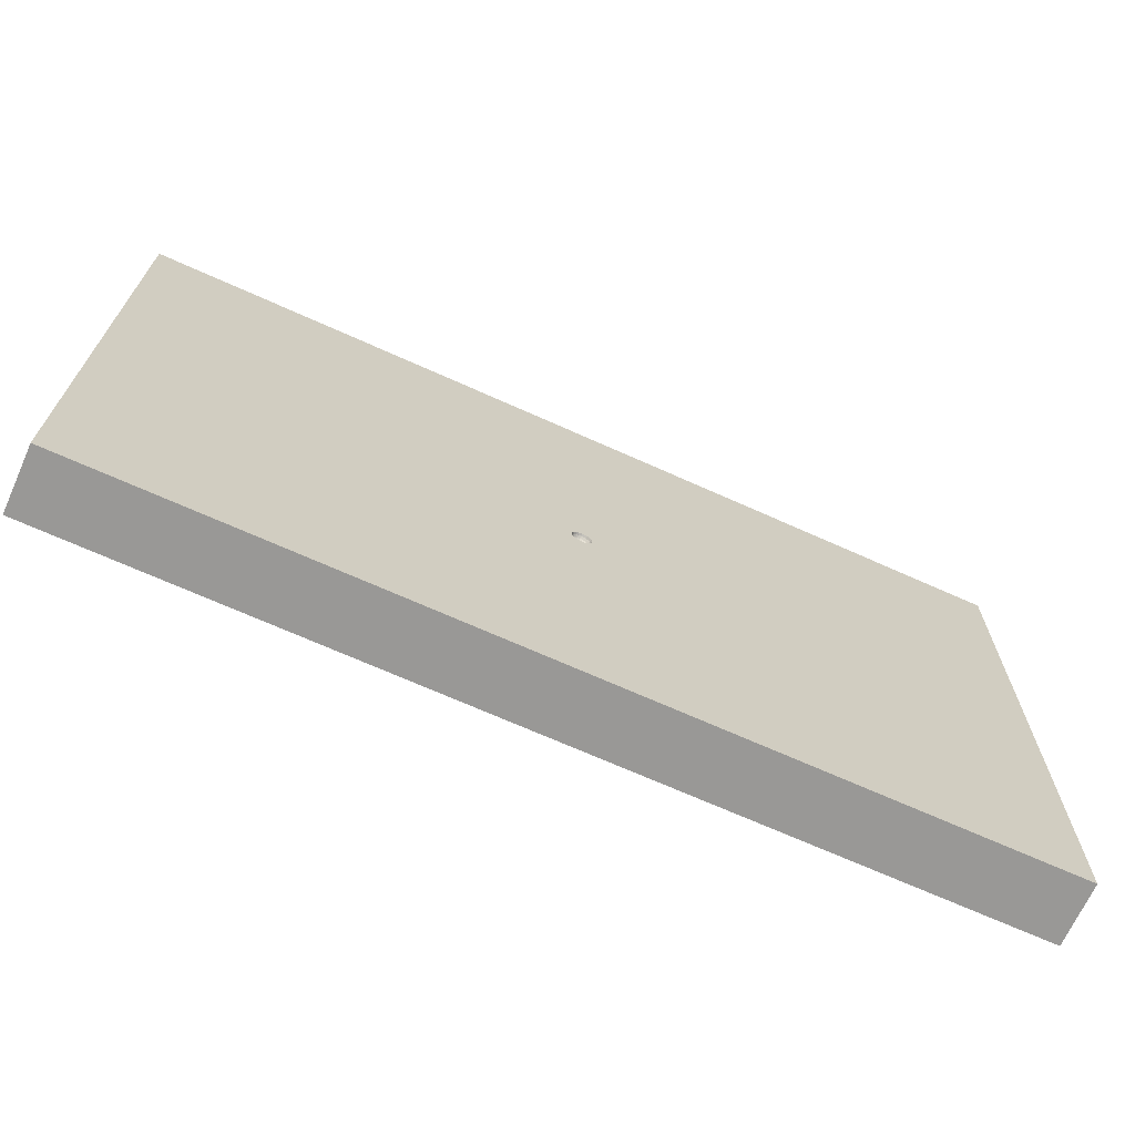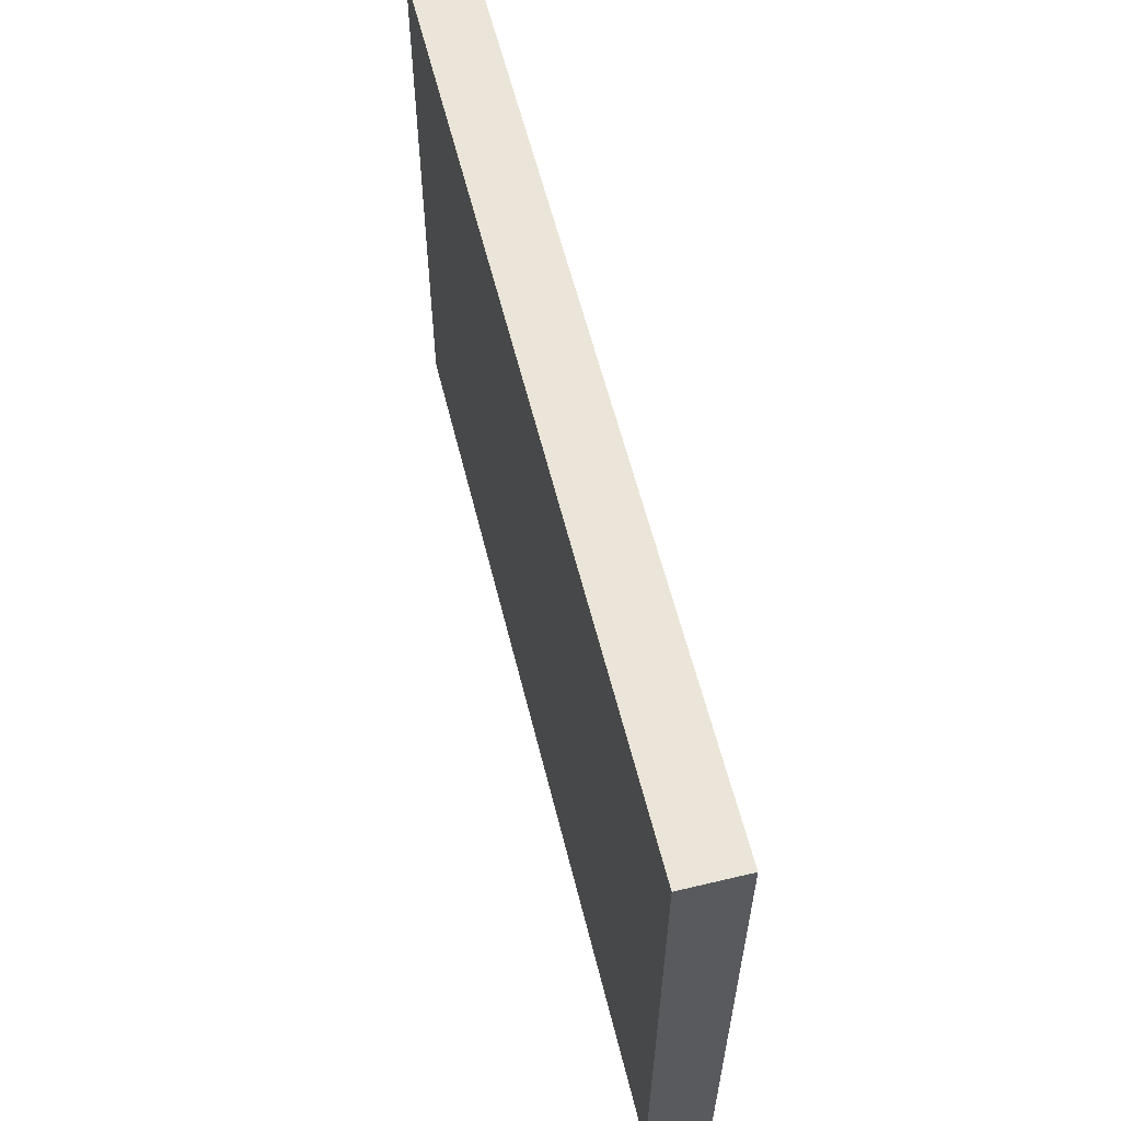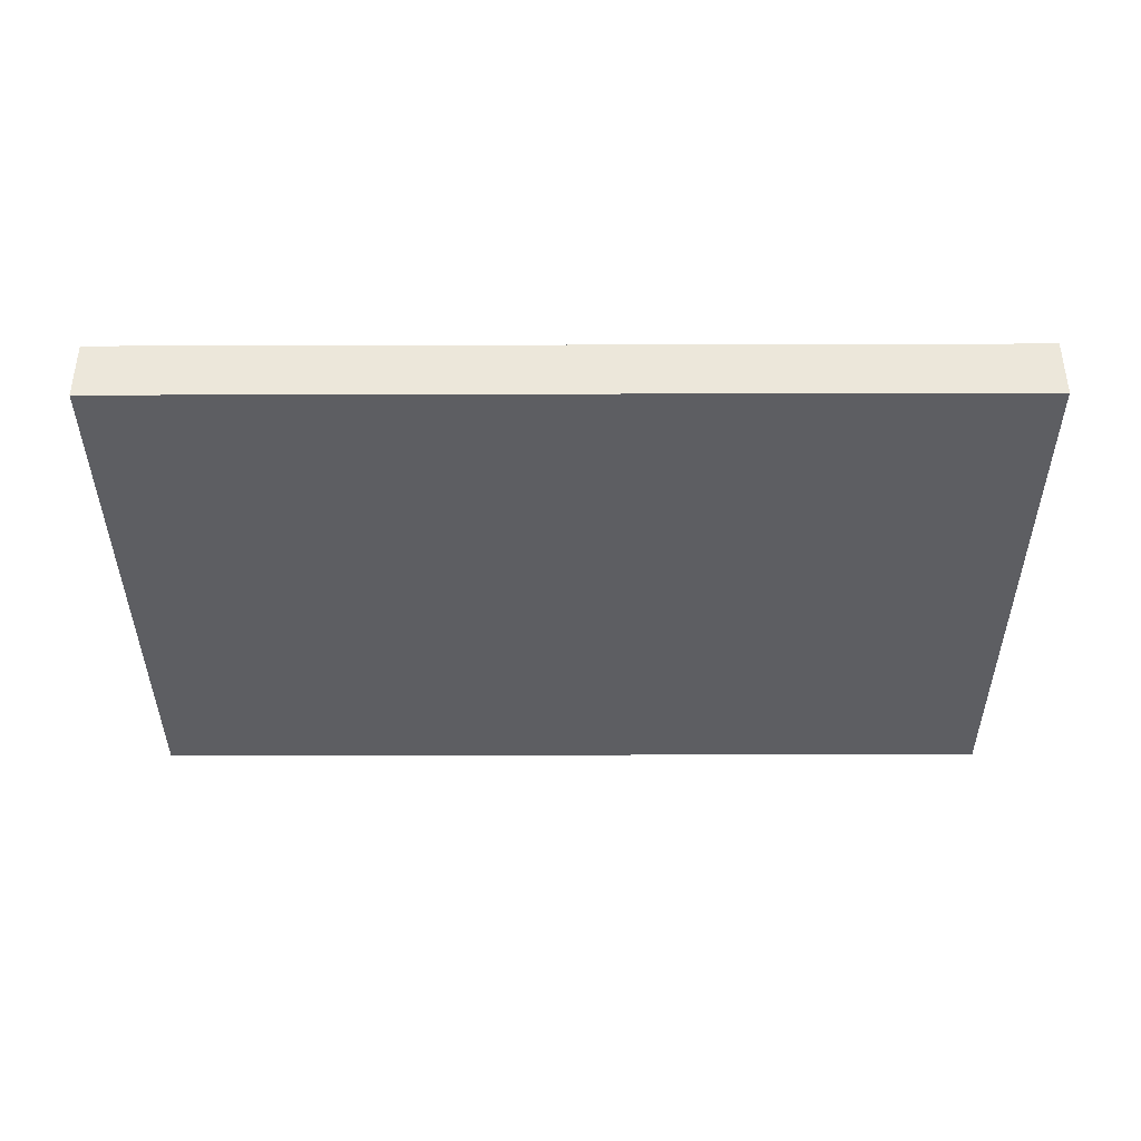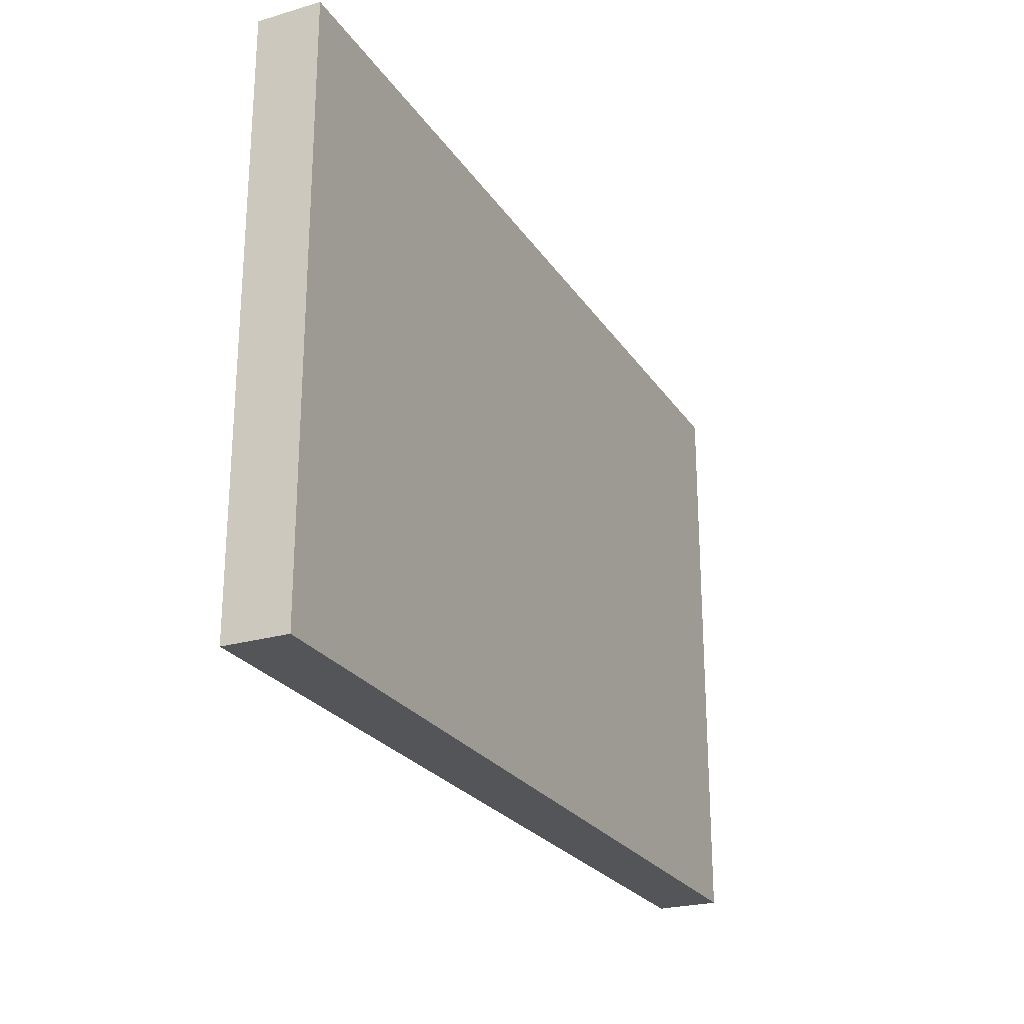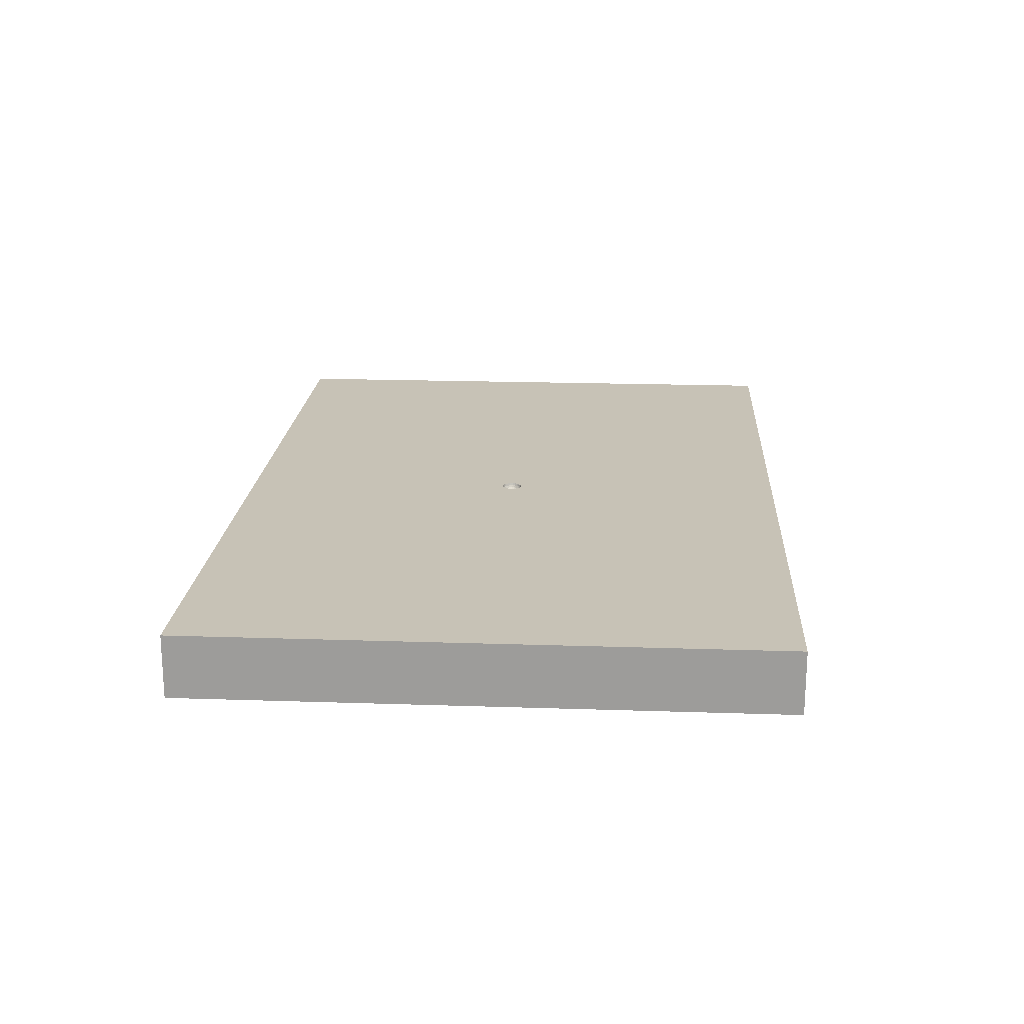
<metadata>
{"format":"obj","ext":"obj","renderer":"f3d","projection":"perspective","resolution":1024,"background":"white","views":[{"elev":-68.6,"azim":-24.3,"up":"+Y"},{"elev":58.9,"azim":-103.8,"up":"+Y"},{"elev":-38.8,"azim":0.2,"up":"+Z"},{"elev":-24.6,"azim":115.5,"up":"+Y"},{"elev":19.2,"azim":93.6,"up":"+Z"}]}
</metadata>
<code>
v -0.5422 -0.8974 0.9
v -0.5556 -2.841 0.9
v 0.1689 -2.548 0
v -4.203 -1.952 0
v -3.56 4.22 0.9
v 3.674 -4.22 0.9
v -3.264 2.445 0
v -1.864 -1.19 0
v 4.41 4.22 0.9
v 4.623 -2.344 0.9
v 2.5 -2.633 0.9
v 3.244 -0.9242 0.9
v -4.601 2.47 0.9
v 3.666 0.8023 0.9
v -4.356 -1.539 0.9
v -1.713 1.35 0
v 4.839 2.161 0.9
v 0.6891 0.7579 0.9
v 4.895 -0.04625 0.9
v 2.769 2.2 0.9
v 0.8034 2.698 0.9
v -2.189 -2.341 0.9
v -0.7002 2.578 0.9
v -2.434 2.645 0.9
v -0.1153 1.107 0.9
v -3.388 0.8562 0.9
v -5.069 0.5382 0.9
v 1.003 -4.22 0.9
v -1.75 -0.3803 0.9
v -2.241 -4.22 0
v -0.8982 0.7148 0.9
v 0.6627 -2.039 0.9
v -6.5 1.669 0.9
v 6.5 0.407 0
v 2.303 1.614 0
v -6.5 0.1622 0
v -6.5 3.112 0.45
v -0.617 4.22 0.9
v 0.1039 -0.1039 0.9
v 0.1273 -0.07351 0.9
v 0.142 -0.03806 0.9
v 0.147 2.019e-11 0.9
v 0.142 0.03801 0.9
v 0.1273 0.07348 0.9
v 0.1039 0.1039 0.9
v 0.07348 0.1273 0.9
v -5.123 2.285 0
v 0.03805 0.142 0.9
v 4.606 -4.22 0
v -1.894e-05 0.147 0.9
v -4.178 4.22 0
v -0.03806 0.142 0.9
v 6.5 2.212 0
v -0.07349 0.1273 0.9
v -6.5 2.289 0
v 4.391 -2.645 0
v -0.1039 0.1039 0.9
v -0.1273 0.0735 0.9
v -0.142 0.03804 0.9
v -0.147 3.79e-06 0.9
v -0.142 -0.03804 0.9
v -0.1273 -0.0735 0.9
v -0.1039 -0.1039 0.9
v 0.9665 4.22 0
v -0.07349 -0.1273 0.9
v -0.03803 -0.142 0.9
v 9.314e-64 -2.248e-63 0.78
v -0.1364 -1.331e-05 0.8675
v -1.229e-05 0.03394 0.7839
v -0.0353 0.1317 0.8675
v -0.03071 0.1147 0.8383
v -0.02454 0.09164 0.8138
v -0.01712 0.06386 0.7954
v -0.008782 0.03278 0.7839
v -0.0682 0.1181 0.8675
v -0.05934 0.1028 0.8383
v -0.1187 -4.872e-06 0.8383
v -0.04742 0.08217 0.8138
v -0.09487 2.711e-12 0.8138
v -0.03306 0.05726 0.7954
v -0.06612 -3.629e-06 0.7954
v -0.01699 0.02939 0.7839
v -0.03394 4.252e-05 0.7839
v -0.09643 0.09643 0.8675
v 0.03529 -0.1317 0.8675
v -0.08392 0.08395 0.8383
v 0.03071 -0.1147 0.8383
v -0.06707 0.0671 0.8138
v 0.02456 -0.09163 0.8138
v -0.04675 0.04676 0.7954
v 0.01713 -0.06386 0.7954
v -0.02401 0.02401 0.7839
v 0.008783 -0.03278 0.7839
v -0.1181 0.06817 0.8675
v 3.552e-23 -0.03394 0.7839
v -0.1028 0.05935 0.8383
v 1.163e-05 -0.06612 0.7954
v -0.08216 0.04744 0.8138
v -1.874e-05 -0.09487 0.8138
v -0.05727 0.03304 0.7954
v -7.589e-06 -0.1187 0.8383
v -0.0294 0.01698 0.7839
v -2.121e-05 -0.1364 0.8675
v -0.1317 0.0353 0.8675
v 0.06817 -0.1181 0.8675
v -0.1147 0.03072 0.8383
v 0.05935 -0.1028 0.8383
v -0.09164 0.02457 0.8138
v -0.06387 0.0171 0.7954
v 0.03307 -0.05725 0.7954
v -0.03279 0.008785 0.7839
v 0.01699 -0.02938 0.7839
v -0.1317 -0.0353 0.8675
v 0.09641 -0.09645 0.8675
v -0.1147 -0.03072 0.8383
v 0.08392 -0.08395 0.8383
v -0.09163 -0.02456 0.8138
v 0.06707 -0.0671 0.8138
v -0.06386 -0.01713 0.7954
v 0.04675 -0.04675 0.7954
v -0.03529 -0.1317 0.8675
v 3.496 4.22 0
v 0.1317 0.03529 0.8675
v 0.04772 2.279 0
v -0.03072 -0.1147 0.8383
v 4.44 -0.2383 0
v 0.1147 0.03072 0.8383
v -0.02458 -0.09163 0.8138
v 0.09163 0.02457 0.8138
v -0.0171 -0.06387 0.7954
v 0.04742 -0.08217 0.8138
v -1.71e-05 0.06612 0.7954
v 0.06387 0.01711 0.7954
v -0.008785 -0.03279 0.7839
v 0.03279 0.008786 0.7839
v -6.5 -4.22 0
v 0.1181 0.06818 0.8675
v 6.5 2.993 0.45
v 6.5 -4.22 0
v 0.1028 0.05936 0.8383
v 6.5 1.522 0.9
v 6.5 -4.22 0.9
v -0.06045 -4.22 0
v 0.08216 0.04743 0.8138
v 0.1965 0.03076 0
v -6.5 -4.22 0.9
v 0.05727 0.03305 0.7954
v -6.5 4.22 0
v 0.02939 0.01698 0.7839
v 2.548e-06 -0.147 0.9
v -6.5 4.22 0.9
v -4.784 -4.22 0
v 0.09643 0.09642 0.8675
v 0.03804 -0.142 0.9
v 6.5 4.22 0
v -6.5 -2.588 0
v 0.08394 0.08392 0.8383
v 0.07347 -0.1273 0.9
v 6.5 4.22 0.9
v 0.06707 0.06709 0.8138
v 2.282 -1.335 0
v -0.01697 -0.0294 0.7839
v 6.5 -1.051 0.9
v -5.184 4.22 0.45
v 0.03394 1.234e-22 0.7839
v -6.5 -0.9965 0.9
v -0.03307 -0.05726 0.7954
v -1.76 4.22 0
v 0.06612 -1.657e-05 0.7954
v -3.836 -4.22 0.9
v -0.04745 -0.08215 0.8138
v -1.313 -4.22 0.9
v 0.09487 3.228e-06 0.8138
v -0.05935 -0.1028 0.8383
v -5.405 -4.22 0.45
v 0.1187 -1.827e-06 0.8383
v -0.06816 -0.1181 0.8675
v 2.295 -4.22 0
v 0.1364 1.966e-05 0.8675
v -0.024 -0.024 0.7839
v 1.747 0.1859 0.9
v 0.03278 -0.008776 0.7839
v -0.04674 -0.04676 0.7954
v 0.8638 -0.6043 0.9
v 0.06387 -0.01712 0.7954
v -0.0671 -0.06707 0.8138
v -3.778 0.5168 0
v 0.09164 -0.02453 0.8138
v -0.08394 -0.08392 0.8383
v 0.1147 -0.03074 0.8383
v -0.09644 -0.09642 0.8675
v 0.1317 -0.03529 0.8675
v -0.02939 -0.01697 0.7839
v 0.02938 -0.01697 0.7839
v 6.5 -1.994 0
v -0.05727 -0.03305 0.7954
v 0.05725 -0.03308 0.7954
v -0.08217 -0.04742 0.8138
v 0.08215 -0.04745 0.8138
v -0.1028 -0.05935 0.8383
v 0.1028 -0.05937 0.8383
v -0.1181 -0.06819 0.8675
v 0.1181 -0.06819 0.8675
v -0.03277 -0.008782 0.7839
v 0.02399 -0.02399 0.7839
v 1.971 4.22 0.9
v 3.073e-05 0.09487 0.8138
v -2.81e-08 0.1187 0.8383
v -1.625e-06 0.1364 0.8675
v 0.008784 0.03278 0.7839
v 0.01712 0.06387 0.7954
v 0.02454 0.09164 0.8138
v 0.03072 0.1147 0.8383
v 0.03529 0.1317 0.8675
v 0.01697 0.0294 0.7839
v 0.03308 0.05725 0.7954
v 0.04744 0.08215 0.8138
v 0.05935 0.1028 0.8383
v 0.06818 0.1181 0.8675
v 0.024 0.024 0.7839
v 4.956 2.072 0
v 0.04676 0.04675 0.7954
f 1 22 2
f 170 172 22
f 35 124 64
f 148 47 55
f 148 51 47
f 139 49 56
f 47 51 7
f 6 28 178
f 14 17 20
f 64 206 122
f 152 4 30
f 187 4 36
f 143 3 178
f 136 175 146
f 166 27 33
f 139 195 142
f 64 122 35
f 38 206 64
f 122 221 35
f 35 126 161
f 4 152 156
f 136 146 156
f 55 47 36
f 64 168 38
f 49 6 178
f 175 152 170
f 35 145 124
f 7 168 16
f 8 187 16
f 32 11 184
f 152 30 170
f 122 9 155
f 16 168 124
f 6 11 28
f 24 31 23
f 170 22 15
f 14 181 12
f 28 11 32
f 46 18 48
f 44 18 45
f 25 18 21
f 52 50 25
f 31 54 25
f 57 54 31
f 52 25 54
f 58 57 31
f 29 31 26
f 61 60 29
f 63 62 1
f 22 1 29
f 126 35 221
f 159 138 155
f 36 33 55
f 151 148 37
f 156 166 36
f 159 141 138
f 11 6 10
f 8 3 30
f 139 56 195
f 30 143 172
f 152 175 136
f 28 172 143
f 2 32 1
f 172 170 30
f 168 51 5
f 159 155 9
f 166 156 146
f 161 56 178
f 126 221 34
f 7 187 47
f 32 150 1
f 29 15 22
f 59 31 60
f 2 22 172
f 25 23 31
f 61 29 1
f 27 166 15
f 13 33 27
f 24 26 31
f 164 5 51
f 27 26 13
f 5 24 38
f 23 21 38
f 159 17 141
f 9 20 17
f 10 19 12
f 19 10 163
f 45 18 46
f 39 184 40
f 172 28 2
f 12 184 11
f 195 34 163
f 161 178 3
f 34 53 141
f 5 38 168
f 9 122 206
f 143 178 28
f 170 146 175
f 16 187 7
f 139 142 49
f 51 168 7
f 16 124 145
f 215 67 220
f 24 23 38
f 112 67 93
f 119 204 81
f 32 2 28
f 83 81 204
f 204 119 193
f 145 8 16
f 18 42 181
f 183 180 196
f 72 71 78
f 214 48 209
f 106 108 96
f 106 79 108
f 200 202 189
f 191 189 202
f 177 174 191
f 174 177 125
f 125 121 101
f 87 101 85
f 103 85 101
f 85 105 87
f 105 114 107
f 192 190 203
f 201 203 190
f 153 45 219
f 190 192 176
f 176 179 127
f 123 137 127
f 79 117 81
f 157 140 153
f 157 153 218
f 166 33 36
f 183 196 186
f 126 195 56
f 219 218 153
f 186 171 183
f 150 103 66
f 70 71 209
f 75 76 70
f 182 67 194
f 161 3 145
f 170 15 146
f 91 97 89
f 84 86 75
f 89 131 91
f 94 96 84
f 194 67 205
f 196 193 119
f 96 94 106
f 106 104 77
f 14 12 19
f 193 67 204
f 20 21 18
f 162 167 134
f 59 58 31
f 142 10 6
f 116 107 114
f 77 79 106
f 112 93 110
f 84 75 57
f 41 42 192
f 104 106 94
f 120 118 197
f 194 205 197
f 159 9 17
f 42 18 43
f 162 67 180
f 151 33 13
f 72 78 73
f 134 67 162
f 113 115 68
f 214 219 48
f 58 59 94
f 89 87 131
f 205 112 120
f 51 148 164
f 76 75 86
f 142 163 10
f 68 104 60
f 188 185 199
f 189 191 174
f 163 142 195
f 95 67 134
f 199 118 201
f 86 84 96
f 11 10 12
f 102 67 92
f 131 118 110
f 145 3 8
f 59 60 104
f 49 178 56
f 148 151 164
f 113 68 61
f 114 201 116
f 102 100 111
f 108 79 109
f 121 66 103
f 63 191 62
f 137 153 140
f 202 62 191
f 196 119 198
f 97 95 130
f 173 188 176
f 179 176 192
f 57 58 84
f 76 78 71
f 115 113 200
f 54 57 75
f 122 155 221
f 41 184 181
f 222 160 216
f 177 191 65
f 214 213 219
f 65 66 177
f 184 12 181
f 101 87 99
f 80 82 73
f 105 158 114
f 80 73 78
f 52 70 50
f 21 20 206
f 220 67 149
f 103 101 121
f 96 98 86
f 205 67 112
f 70 52 75
f 50 209 48
f 88 98 90
f 32 184 150
f 92 67 82
f 121 125 177
f 151 13 5
f 43 44 123
f 97 130 99
f 63 65 191
f 66 1 150
f 77 115 79
f 176 127 173
f 173 133 169
f 39 114 158
f 29 60 31
f 107 87 105
f 14 19 17
f 25 50 18
f 62 202 61
f 217 160 218
f 154 184 158
f 173 169 188
f 192 203 41
f 135 67 165
f 76 88 78
f 46 219 45
f 92 82 90
f 137 123 44
f 147 222 149
f 187 8 4
f 123 179 43
f 46 48 219
f 209 50 70
f 5 164 151
f 42 43 179
f 27 15 26
f 125 128 174
f 202 200 113
f 204 67 83
f 90 100 92
f 137 44 153
f 5 13 24
f 40 41 203
f 155 53 221
f 86 88 76
f 68 77 104
f 64 124 168
f 129 173 127
f 77 68 115
f 123 127 179
f 85 154 105
f 94 84 58
f 158 105 154
f 165 67 182
f 208 209 71
f 161 145 35
f 54 75 52
f 128 99 130
f 154 150 184
f 203 201 114
f 215 220 216
f 71 70 76
f 83 67 111
f 74 67 69
f 99 89 97
f 78 88 80
f 121 177 66
f 82 67 74
f 102 92 100
f 111 67 102
f 179 192 42
f 213 214 208
f 130 167 128
f 154 85 150
f 220 149 222
f 149 67 135
f 71 72 208
f 73 74 132
f 104 94 59
f 207 208 72
f 23 25 21
f 133 147 135
f 212 213 207
f 208 207 213
f 218 213 217
f 81 83 109
f 212 217 213
f 36 47 187
f 157 218 160
f 160 144 157
f 140 157 144
f 65 63 1
f 127 140 129
f 95 97 93
f 144 129 140
f 53 155 138
f 190 176 188
f 120 110 118
f 74 73 82
f 43 18 44
f 201 190 199
f 136 156 152
f 98 96 108
f 188 199 190
f 181 20 18
f 116 201 118
f 116 118 107
f 218 219 213
f 81 109 79
f 131 107 118
f 107 131 87
f 41 181 42
f 89 99 87
f 128 125 99
f 62 61 1
f 101 99 125
f 171 174 128
f 45 153 44
f 174 171 189
f 91 93 97
f 34 195 126
f 186 189 171
f 37 55 33
f 189 186 200
f 166 146 15
f 198 200 186
f 163 141 19
f 56 161 126
f 203 114 40
f 200 198 115
f 206 38 21
f 117 115 198
f 91 110 93
f 20 181 14
f 117 79 115
f 109 100 108
f 48 18 50
f 100 90 98
f 158 184 39
f 90 80 88
f 53 34 221
f 40 184 41
f 73 132 72
f 138 141 53
f 210 67 215
f 113 61 202
f 207 72 132
f 132 211 207
f 212 207 211
f 167 162 183
f 216 217 211
f 141 163 34
f 69 210 132
f 212 211 217
f 169 133 165
f 9 206 20
f 69 67 210
f 217 216 160
f 160 222 144
f 180 67 193
f 144 222 147
f 133 129 147
f 17 19 141
f 103 150 85
f 144 147 129
f 156 36 4
f 111 109 83
f 185 188 169
f 55 37 148
f 180 183 162
f 98 108 100
f 199 185 197
f 199 197 118
f 110 91 131
f 65 1 66
f 33 151 37
f 93 67 95
f 171 128 167
f 167 183 171
f 198 186 196
f 60 61 68
f 165 182 169
f 117 198 119
f 143 30 3
f 39 40 114
f 129 133 173
f 119 81 117
f 109 111 100
f 80 90 82
f 24 13 26
f 185 169 182
f 69 132 74
f 211 132 210
f 210 215 211
f 216 211 215
f 88 86 98
f 222 216 220
f 149 135 147
f 135 165 133
f 182 194 185
f 15 29 26
f 209 208 214
f 197 185 194
f 8 30 4
f 140 127 137
f 120 197 205
f 110 120 112
f 6 49 142
f 134 130 95
f 130 134 167
f 193 196 180

</code>
